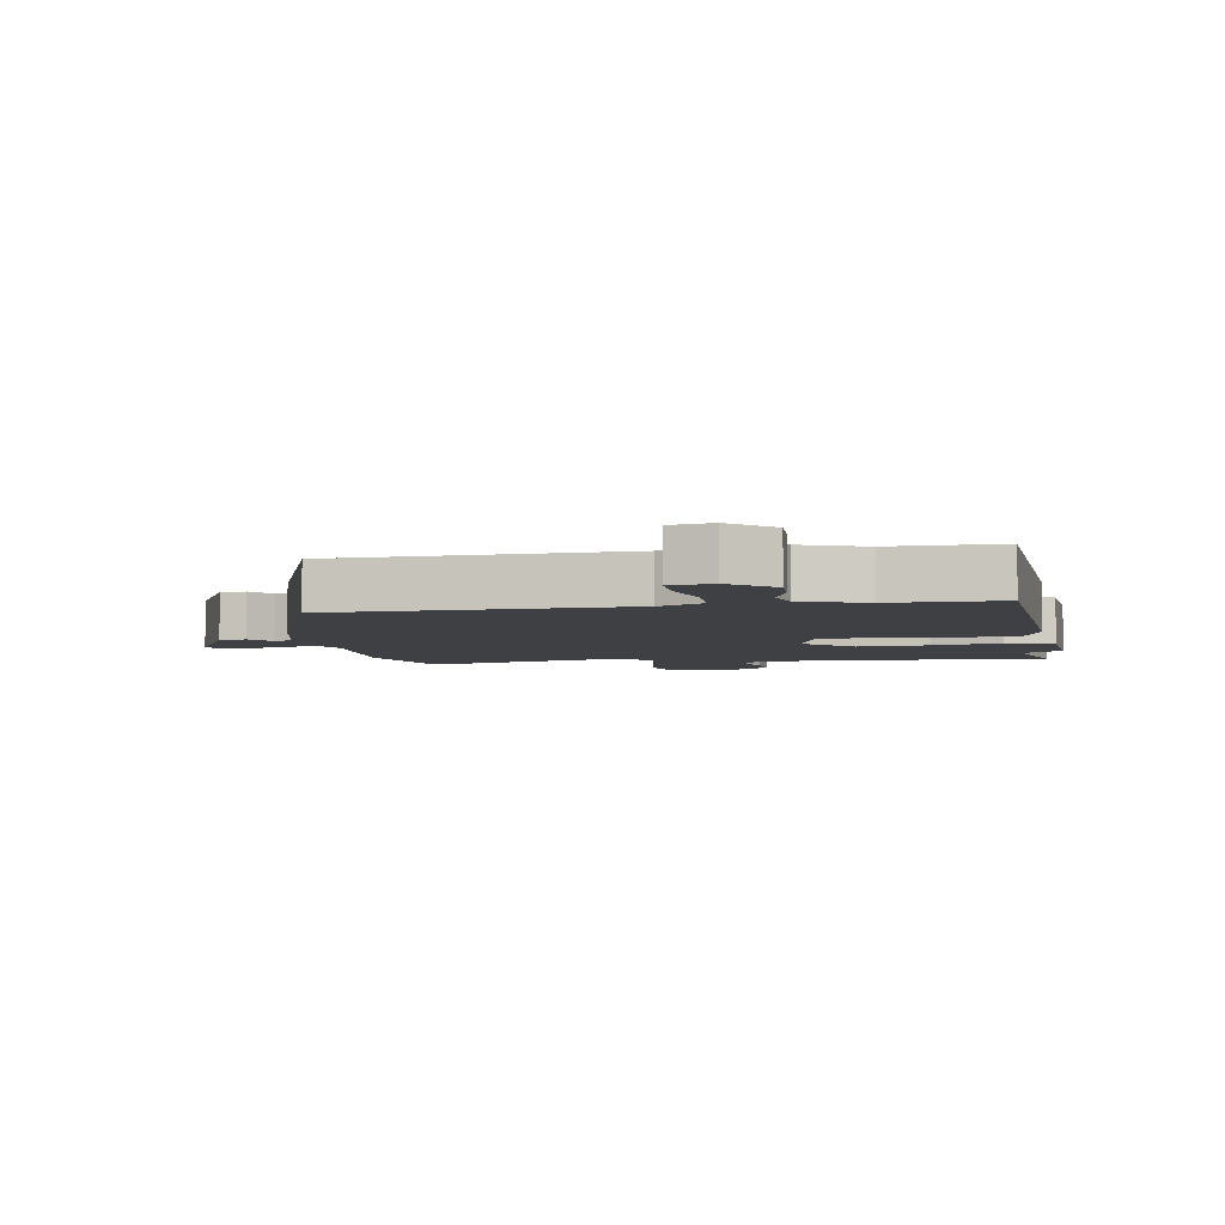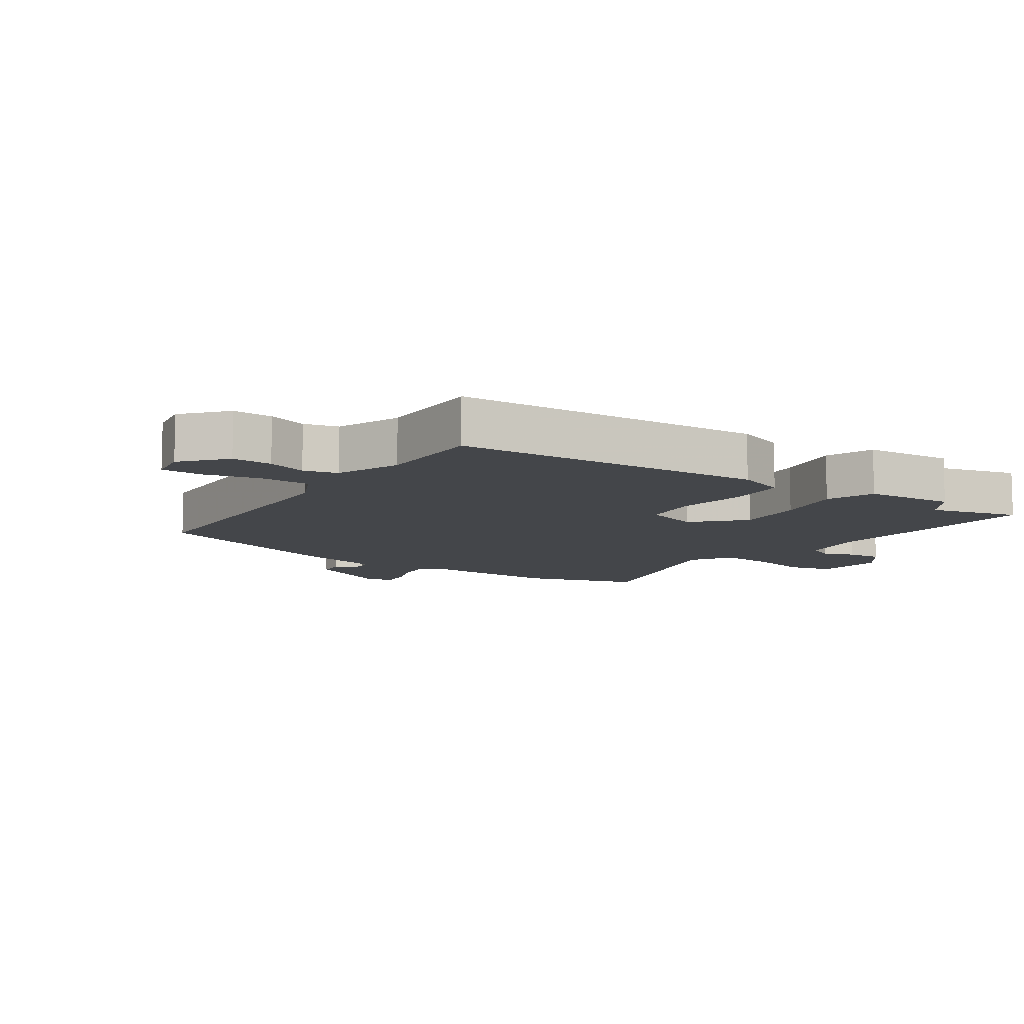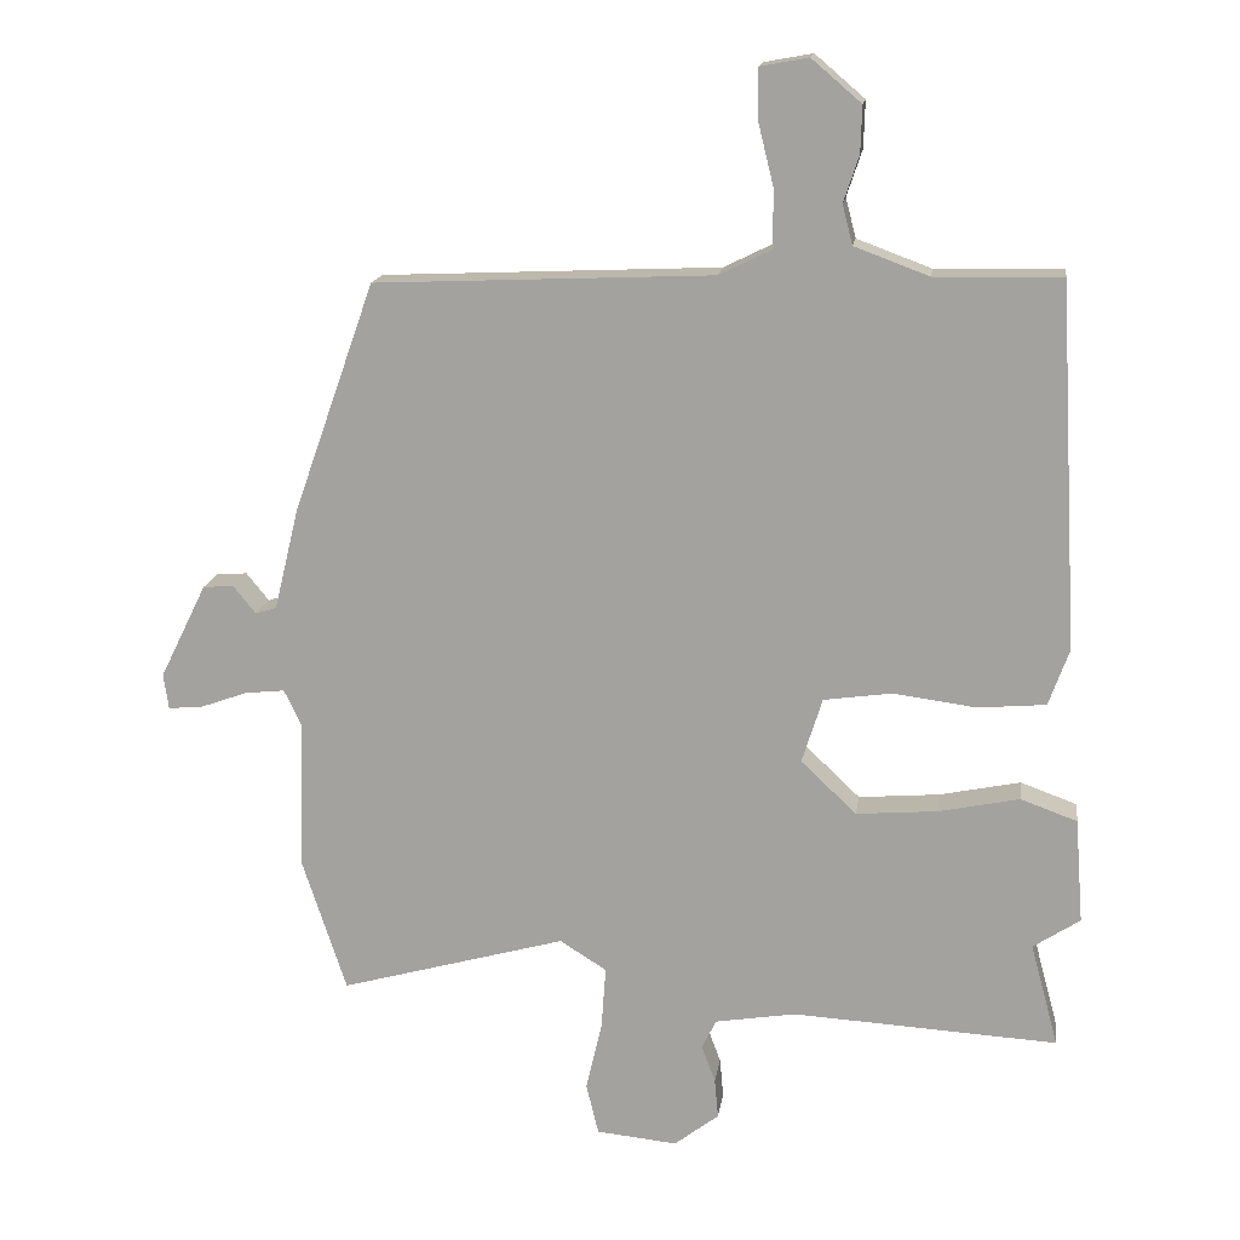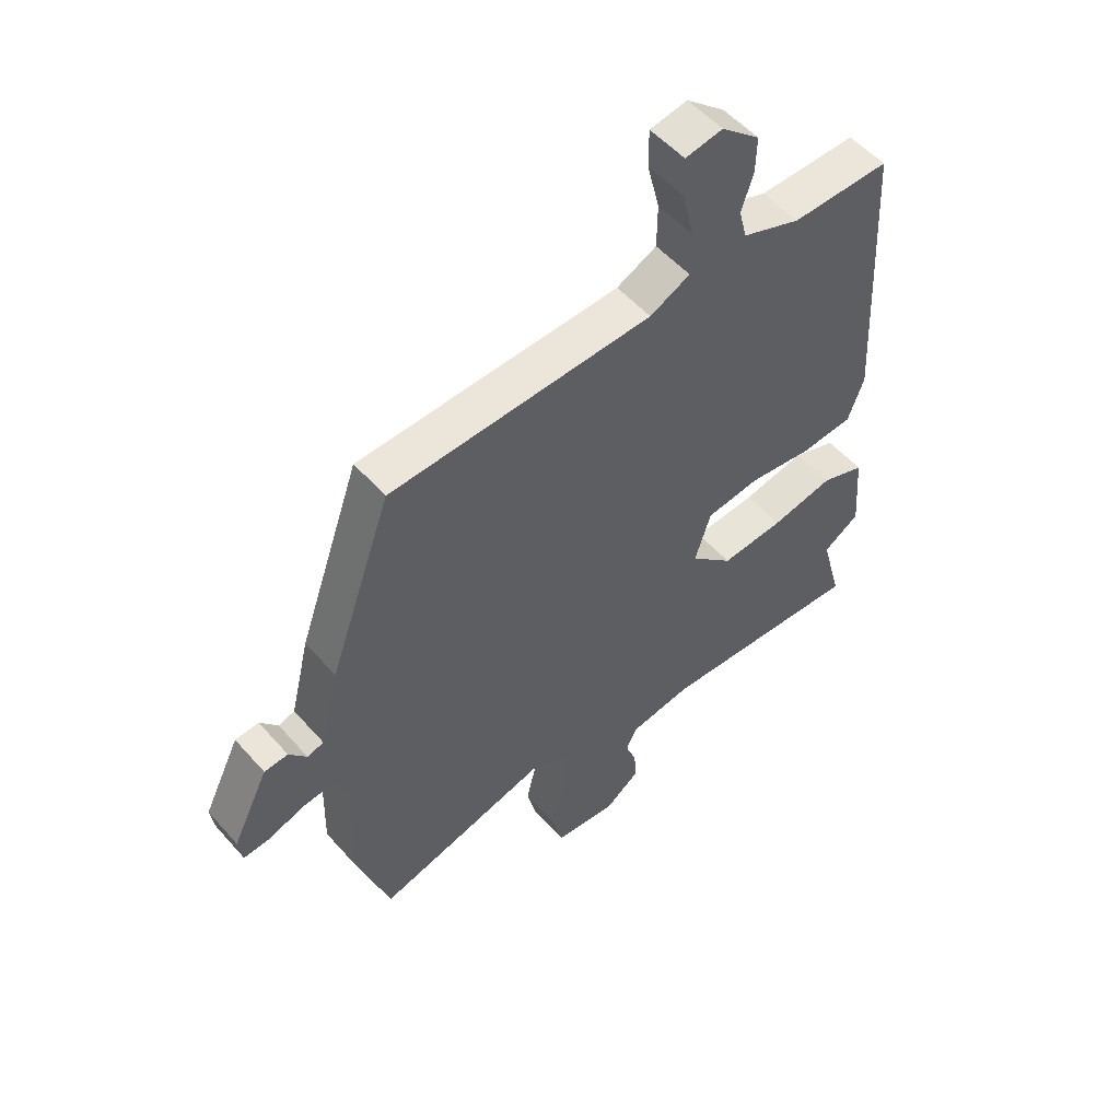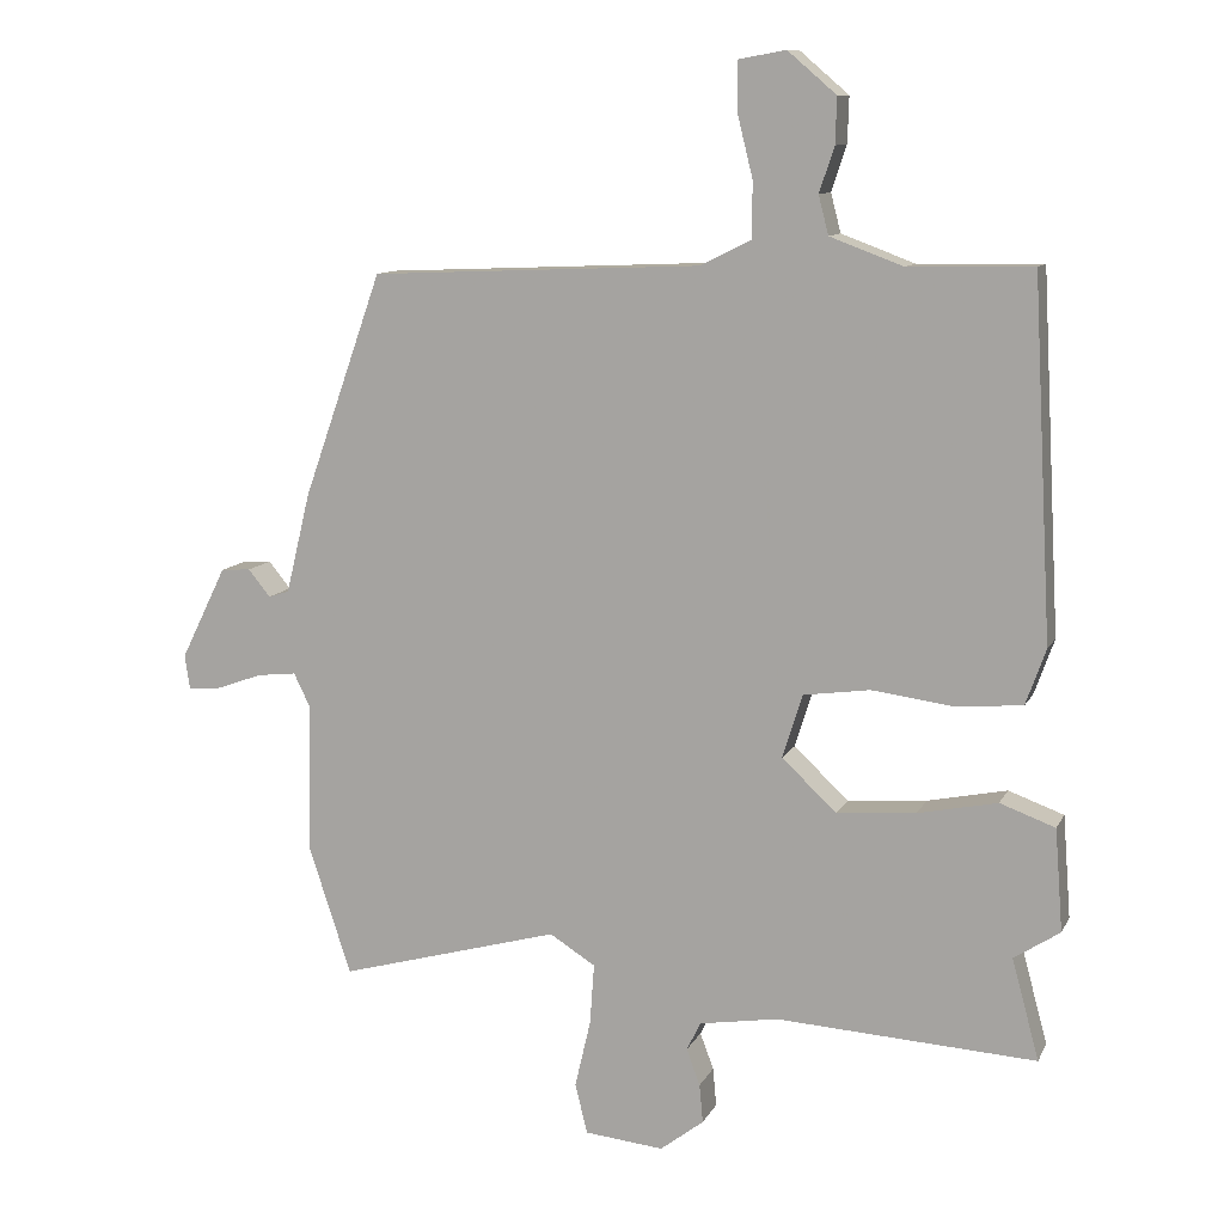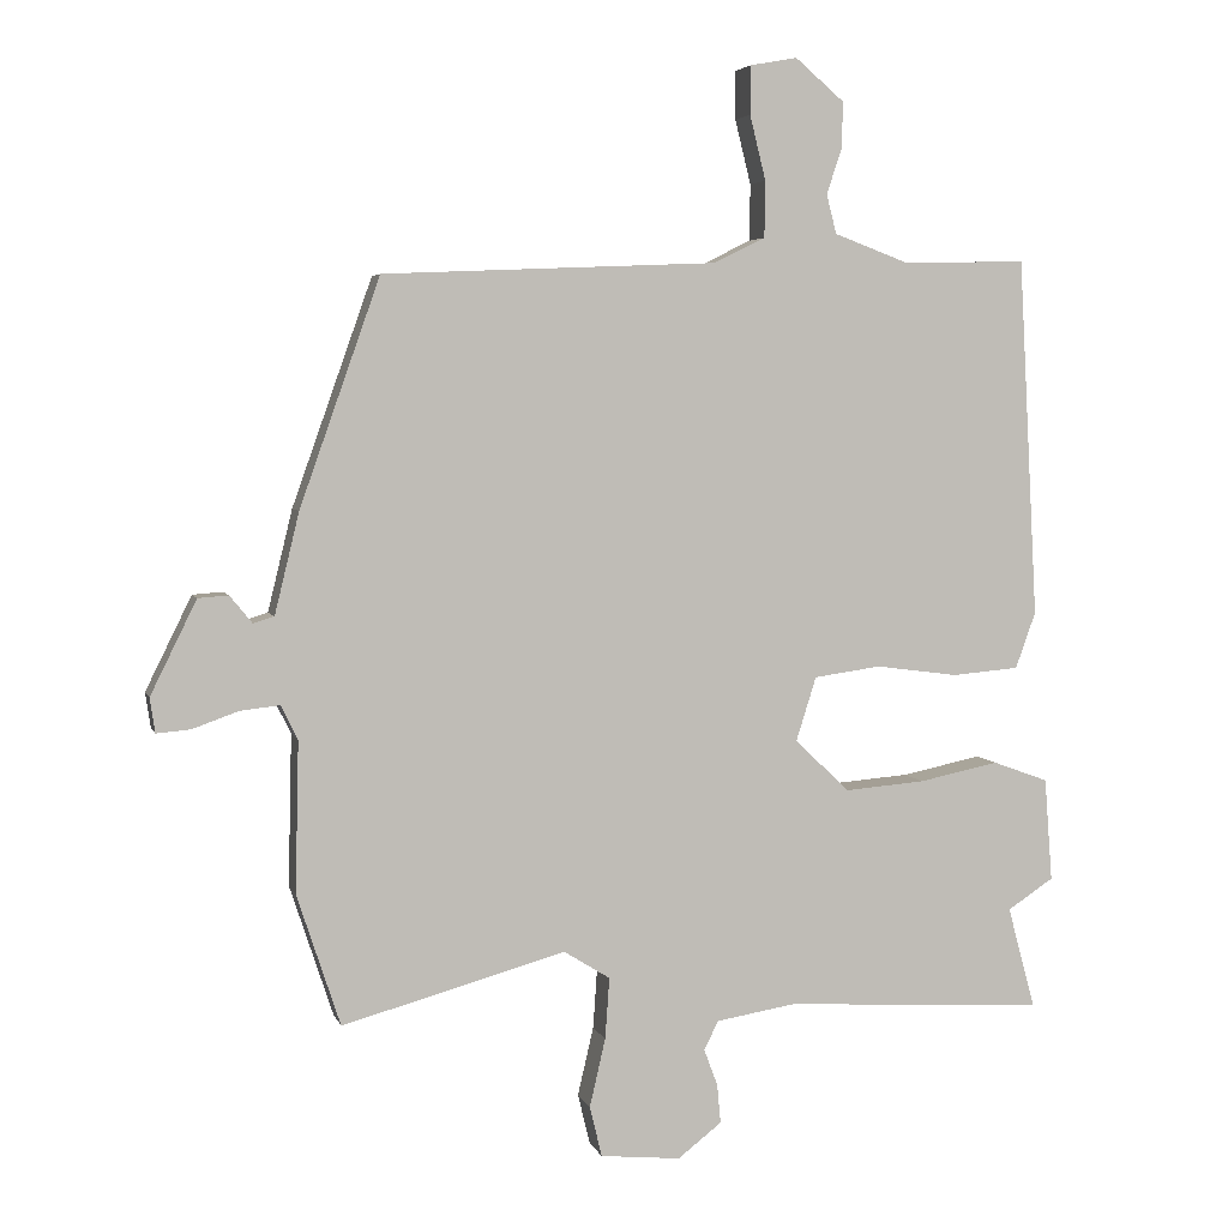
<metadata>
{"format":"obj","ext":"obj","renderer":"f3d","projection":"perspective","resolution":1024,"background":"white","views":[{"elev":-4.9,"azim":9.4,"up":"+Y"},{"elev":-9.6,"azim":55.3,"up":"+Y"},{"elev":15.7,"azim":8.0,"up":"+Z"},{"elev":53.3,"azim":-40.2,"up":"+Z"},{"elev":10.7,"azim":17.8,"up":"+Z"},{"elev":4.4,"azim":-14.3,"up":"+Z"}]}
</metadata>
<code>
v -0.426 0.07 0.47
v 0.037 0.07 0.49
v 0.108 0.07 0.525
v 0.109 0.07 0.603
v 0.087 0.07 0.692
v 0.087 0.07 0.759
v 0.153 0.07 0.771
v 0.221 0.07 0.713
v 0.219 0.07 0.649
v 0.198 0.07 0.586
v 0.212 0.07 0.532
v 0.314 0.07 0.494
v 0.487 0.07 0.497
v 0.514 0.07 0
v 0.486 0.07 -0.078
v 0.393 0.07 -0.086
v 0.279 0.07 -0.071
v 0.186 0.07 -0.084
v 0.158 0.07 -0.173
v 0.234 0.07 -0.245
v 0.345 0.07 -0.236
v 0.456 0.07 -0.213
v 0.533 0.07 -0.241
v 0.544 0.07 -0.384
v 0.48 0.07 -0.426
v 0.518 0.07 -0.567
v 0.155 0.07 -0.546
v 0.045 0.07 -0.564
v 0.025 0.07 -0.604
v 0.044 0.07 -0.655
v 0.049 0.07 -0.709
v -0.012 0.07 -0.756
v -0.123 0.07 -0.745
v -0.14 0.07 -0.675
v -0.118 0.07 -0.58
v -0.112 0.07 -0.495
v -0.176 0.07 -0.455
v -0.486 0.07 -0.541
v -0.546 0.07 -0.359
v -0.541 0.07 -0.15
v -0.564 0.07 -0.103
v -0.619 0.07 -0.109
v -0.683 0.07 -0.132
v -0.73 0.07 -0.136
v -0.737 0.07 -0.088
v -0.673 0.07 0.042
v -0.631 0.07 0.045
v -0.6 0.07 0.007
v -0.571 0.07 0.016
v -0.537 0.07 0.156
v -0.426 0 0.47
v 0.037 0 0.49
v 0.108 0 0.525
v 0.109 0 0.603
v 0.087 0 0.692
v 0.087 0 0.759
v 0.153 0 0.771
v 0.221 0 0.713
v 0.219 0 0.649
v 0.198 0 0.586
v 0.212 0 0.532
v 0.314 0 0.494
v 0.487 0 0.497
v 0.514 0 0
v 0.486 0 -0.078
v 0.393 0 -0.086
v 0.279 0 -0.071
v 0.186 0 -0.084
v 0.158 0 -0.173
v 0.234 0 -0.245
v 0.345 0 -0.236
v 0.456 0 -0.213
v 0.533 0 -0.241
v 0.544 0 -0.384
v 0.48 0 -0.426
v 0.518 0 -0.567
v 0.155 0 -0.546
v 0.045 0 -0.564
v 0.025 0 -0.604
v 0.044 0 -0.655
v 0.049 0 -0.709
v -0.012 0 -0.756
v -0.123 0 -0.745
v -0.14 0 -0.675
v -0.118 0 -0.58
v -0.112 0 -0.495
v -0.176 0 -0.455
v -0.486 0 -0.541
v -0.546 0 -0.359
v -0.541 0 -0.15
v -0.564 0 -0.103
v -0.619 0 -0.109
v -0.683 0 -0.132
v -0.73 0 -0.136
v -0.737 0 -0.088
v -0.673 0 0.042
v -0.631 0 0.045
v -0.6 0 0.007
v -0.571 0 0.016
v -0.537 0 0.156
f 49 50 1 2
f 46 47 48
f 45 46 48
f 44 45 48
f 43 44 48
f 42 43 48
f 41 42 48 49
f 49 2 3
f 41 49 3
f 40 41 3
f 39 40 3
f 38 39 3
f 37 38 3
f 33 34 35
f 32 33 35
f 31 32 35
f 30 31 35
f 29 30 35
f 28 29 35 36
f 36 37 3
f 28 36 3
f 27 28 3
f 23 24 25
f 22 23 25
f 21 22 25
f 25 26 27
f 21 25 27
f 20 21 27
f 15 16 17
f 14 15 17
f 13 14 17
f 12 13 17
f 11 12 17 18
f 10 11 18 19
f 8 9 10
f 7 8 10
f 6 7 10
f 5 6 10
f 4 5 10
f 3 4 10 19
f 19 20 27
f 3 19 27
f 52 51 100 99
f 98 97 96
f 98 96 95
f 98 95 94
f 98 94 93
f 98 93 92
f 99 98 92 91
f 53 52 99
f 53 99 91
f 53 91 90
f 53 90 89
f 53 89 88
f 53 88 87
f 85 84 83
f 85 83 82
f 85 82 81
f 85 81 80
f 85 80 79
f 86 85 79 78
f 53 87 86
f 53 86 78
f 53 78 77
f 75 74 73
f 75 73 72
f 75 72 71
f 77 76 75
f 77 75 71
f 77 71 70
f 67 66 65
f 67 65 64
f 67 64 63
f 67 63 62
f 68 67 62 61
f 69 68 61 60
f 60 59 58
f 60 58 57
f 60 57 56
f 60 56 55
f 60 55 54
f 69 60 54 53
f 77 70 69
f 77 69 53
f 1 51 52 2
f 2 52 53 3
f 3 53 54 4
f 4 54 55 5
f 5 55 56 6
f 6 56 57 7
f 7 57 58 8
f 8 58 59 9
f 9 59 60 10
f 10 60 61 11
f 11 61 62 12
f 12 62 63 13
f 13 63 64 14
f 14 64 65 15
f 15 65 66 16
f 16 66 67 17
f 17 67 68 18
f 18 68 69 19
f 19 69 70 20
f 20 70 71 21
f 21 71 72 22
f 22 72 73 23
f 23 73 74 24
f 24 74 75 25
f 25 75 76 26
f 26 76 77 27
f 27 77 78 28
f 28 78 79 29
f 29 79 80 30
f 30 80 81 31
f 31 81 82 32
f 32 82 83 33
f 33 83 84 34
f 34 84 85 35
f 35 85 86 36
f 36 86 87 37
f 37 87 88 38
f 38 88 89 39
f 39 89 90 40
f 40 90 91 41
f 41 91 92 42
f 42 92 93 43
f 43 93 94 44
f 44 94 95 45
f 45 95 96 46
f 46 96 97 47
f 47 97 98 48
f 48 98 99 49
f 49 99 100 50
f 50 100 51 1

</code>
